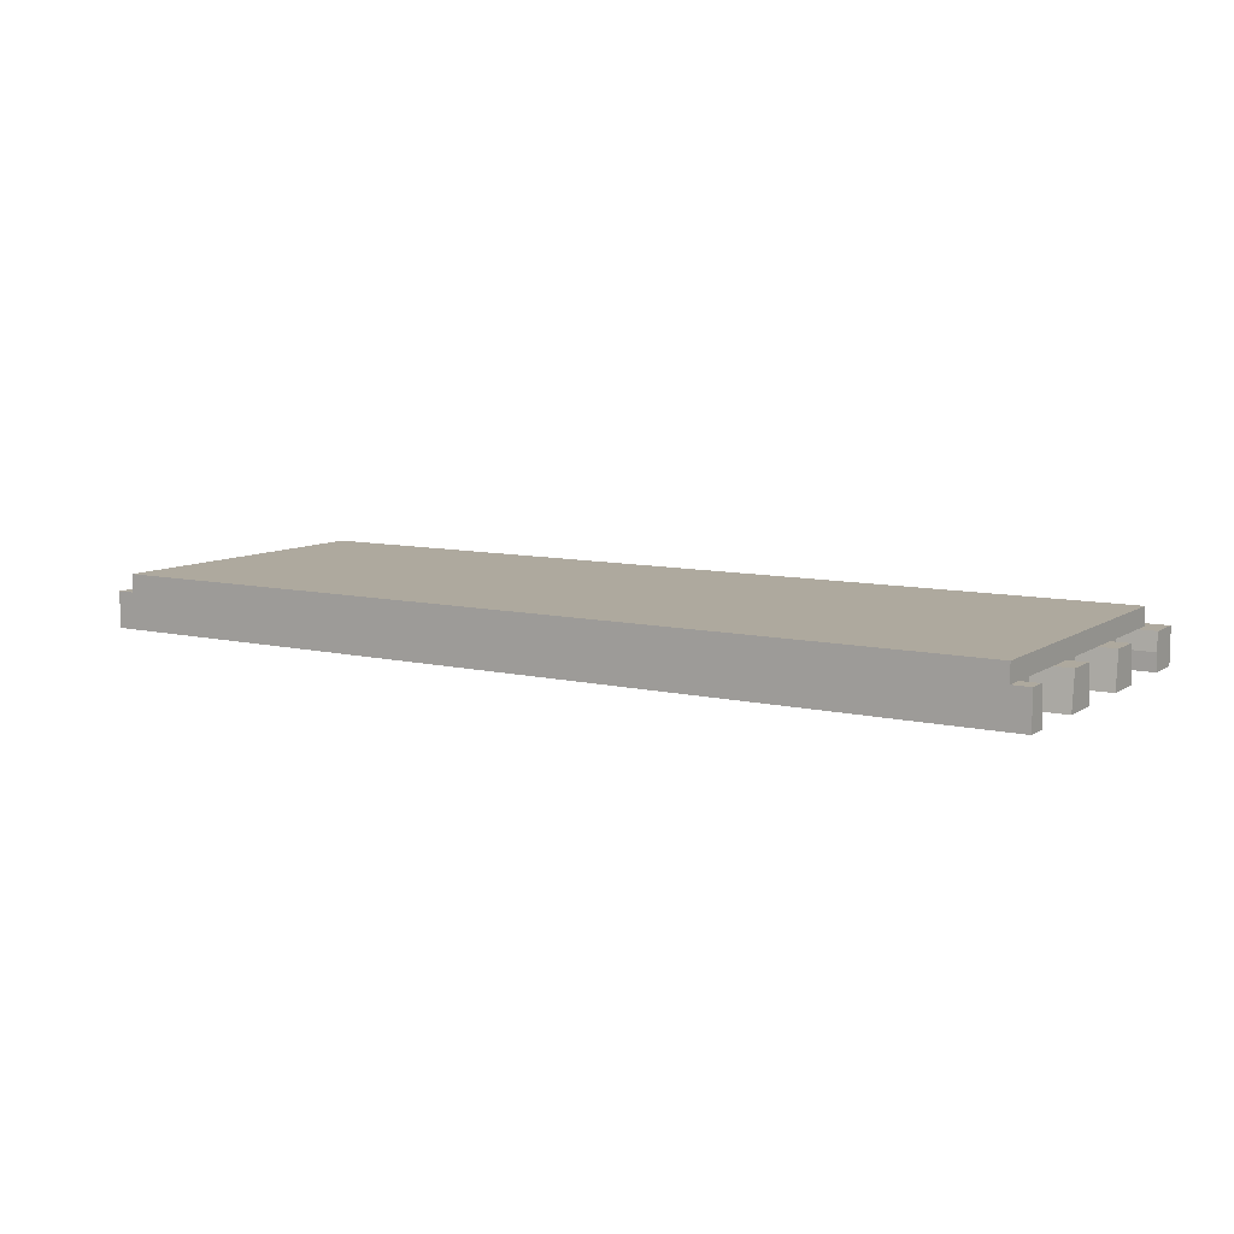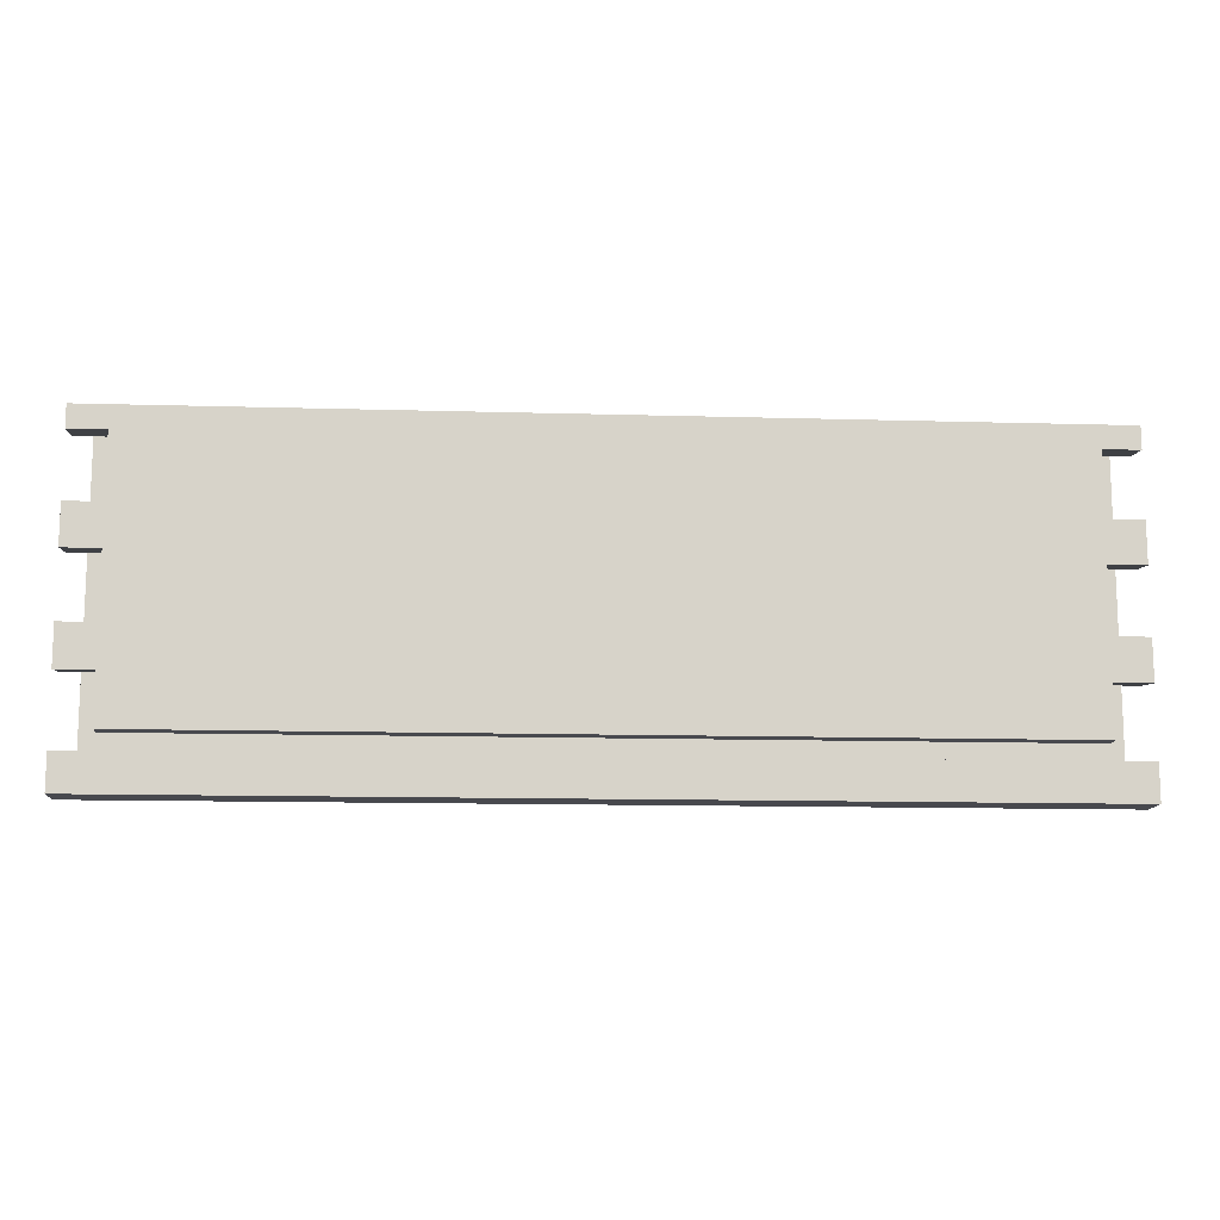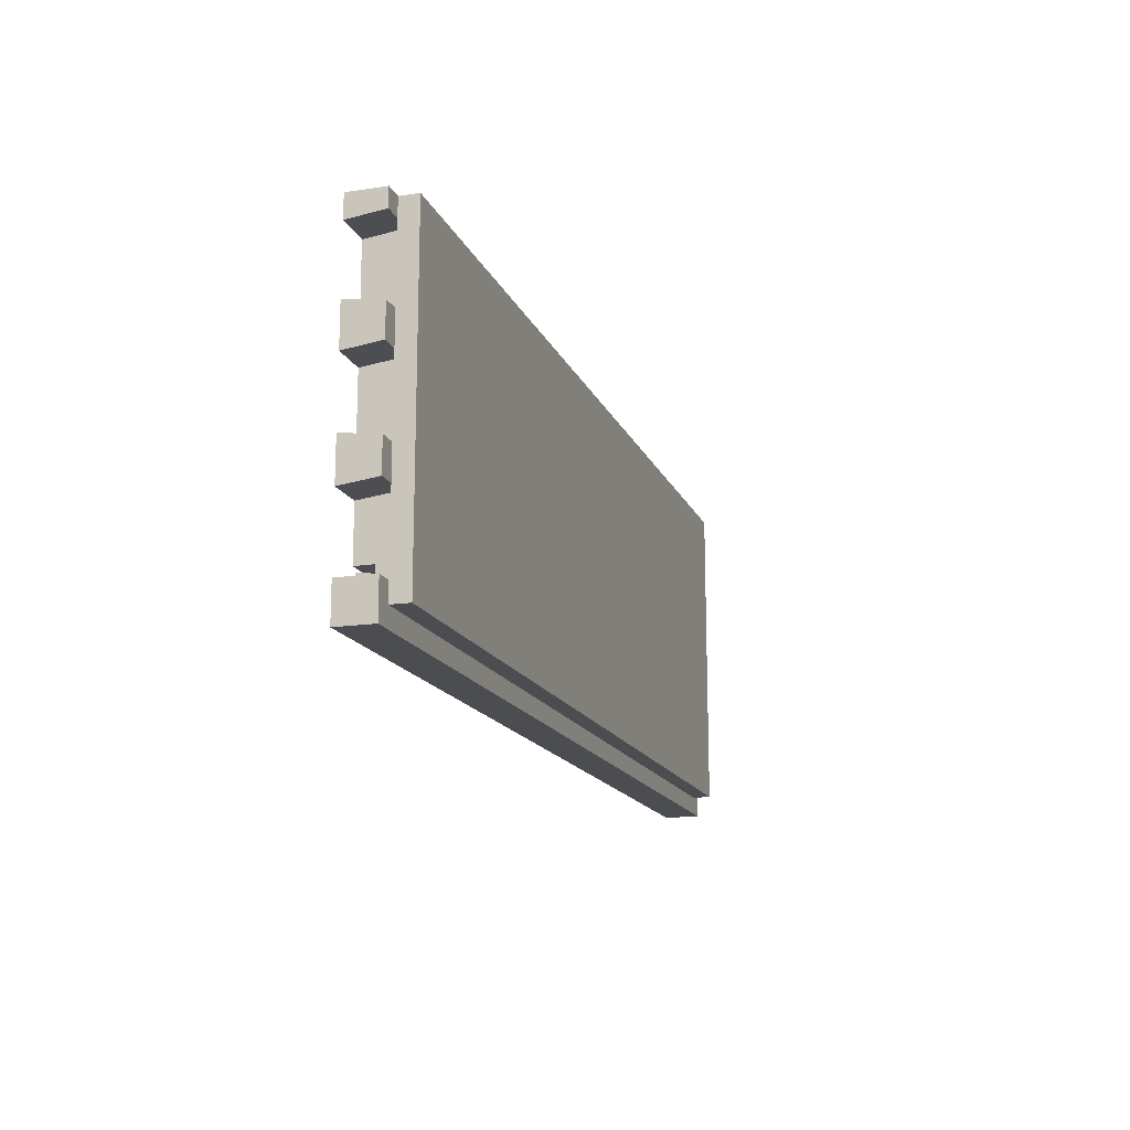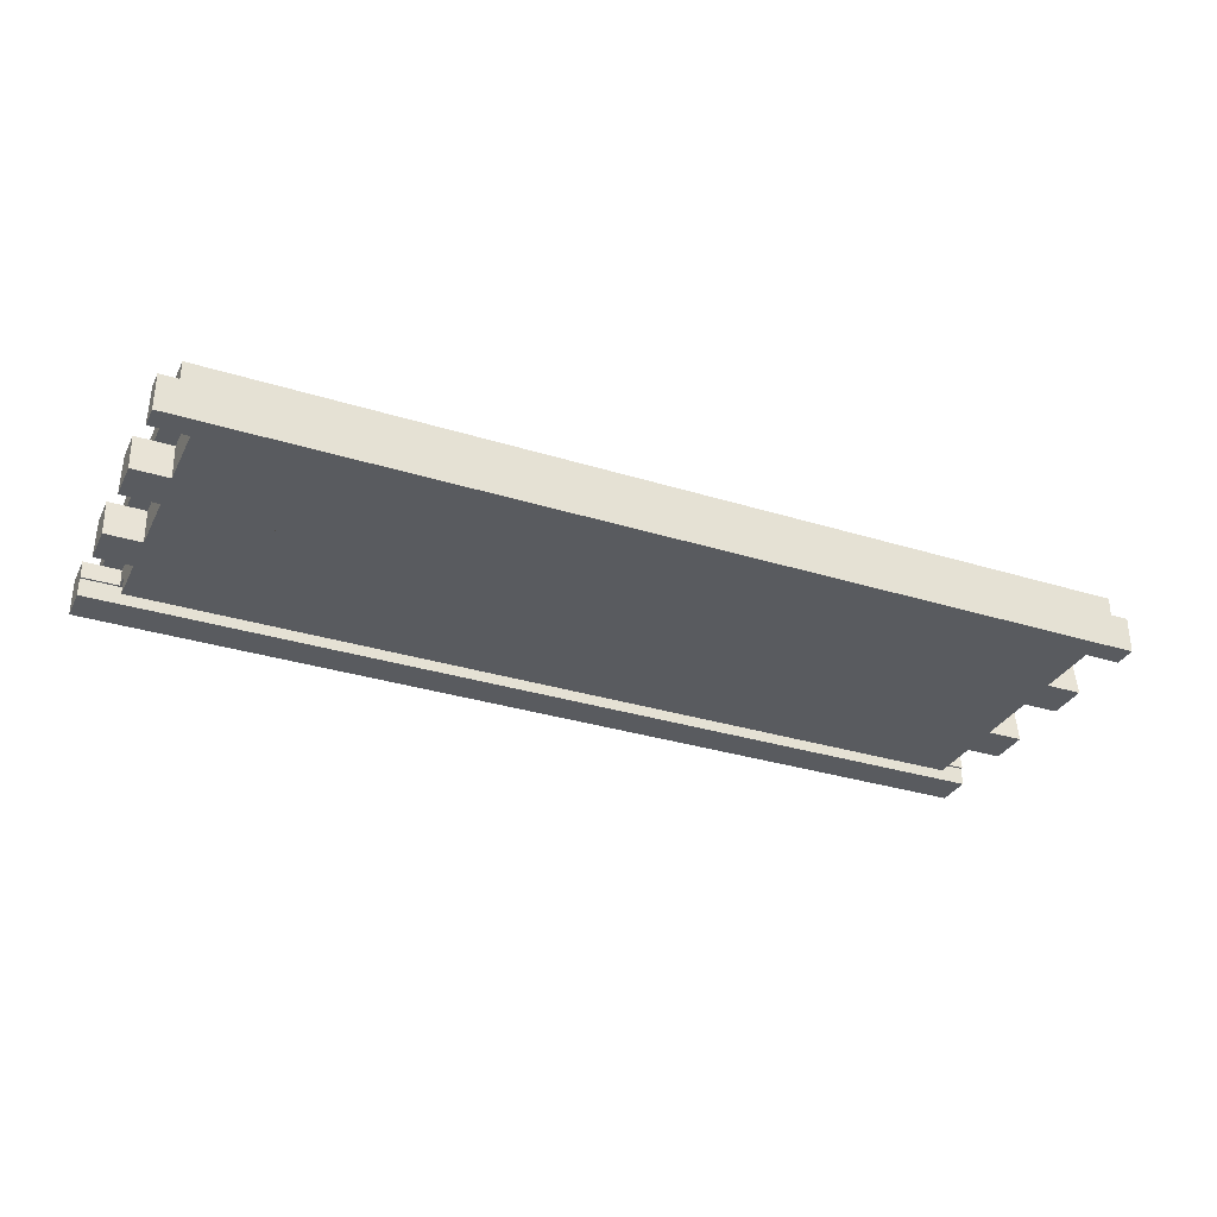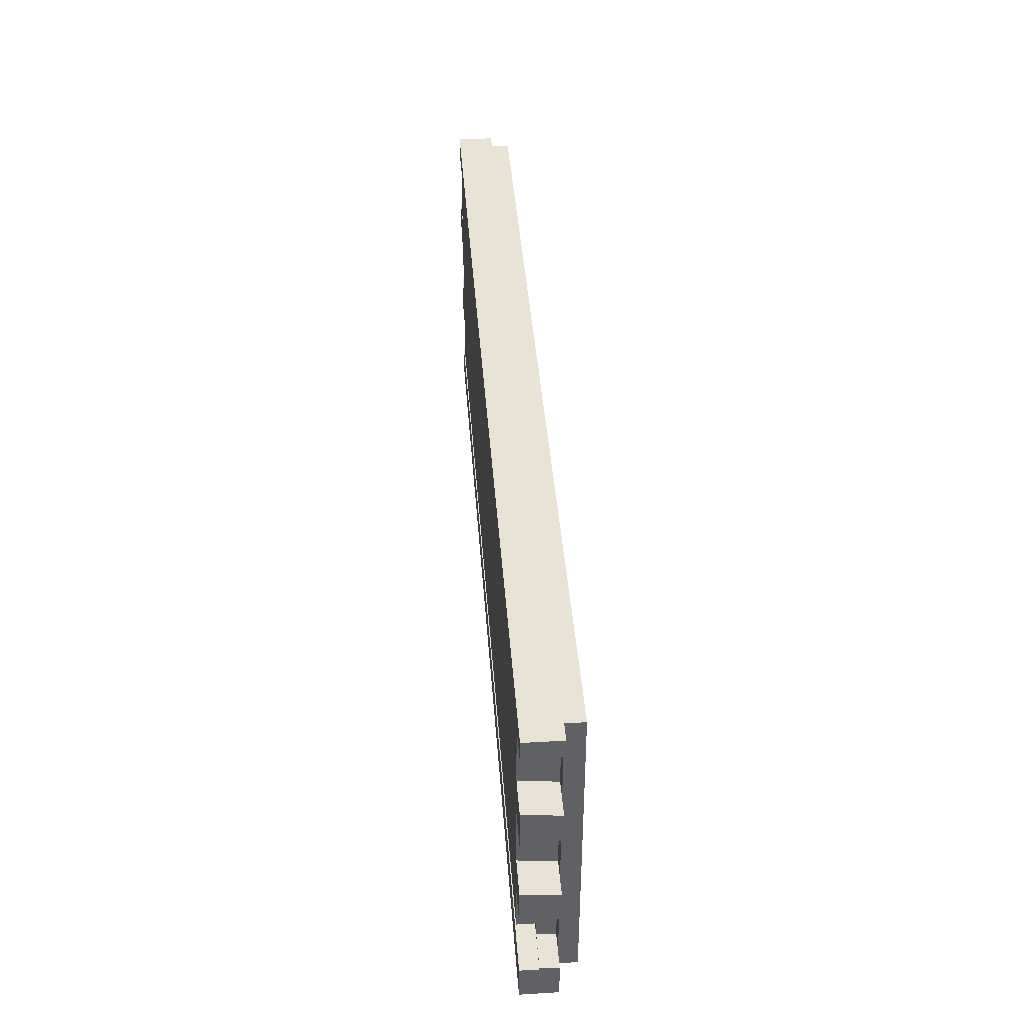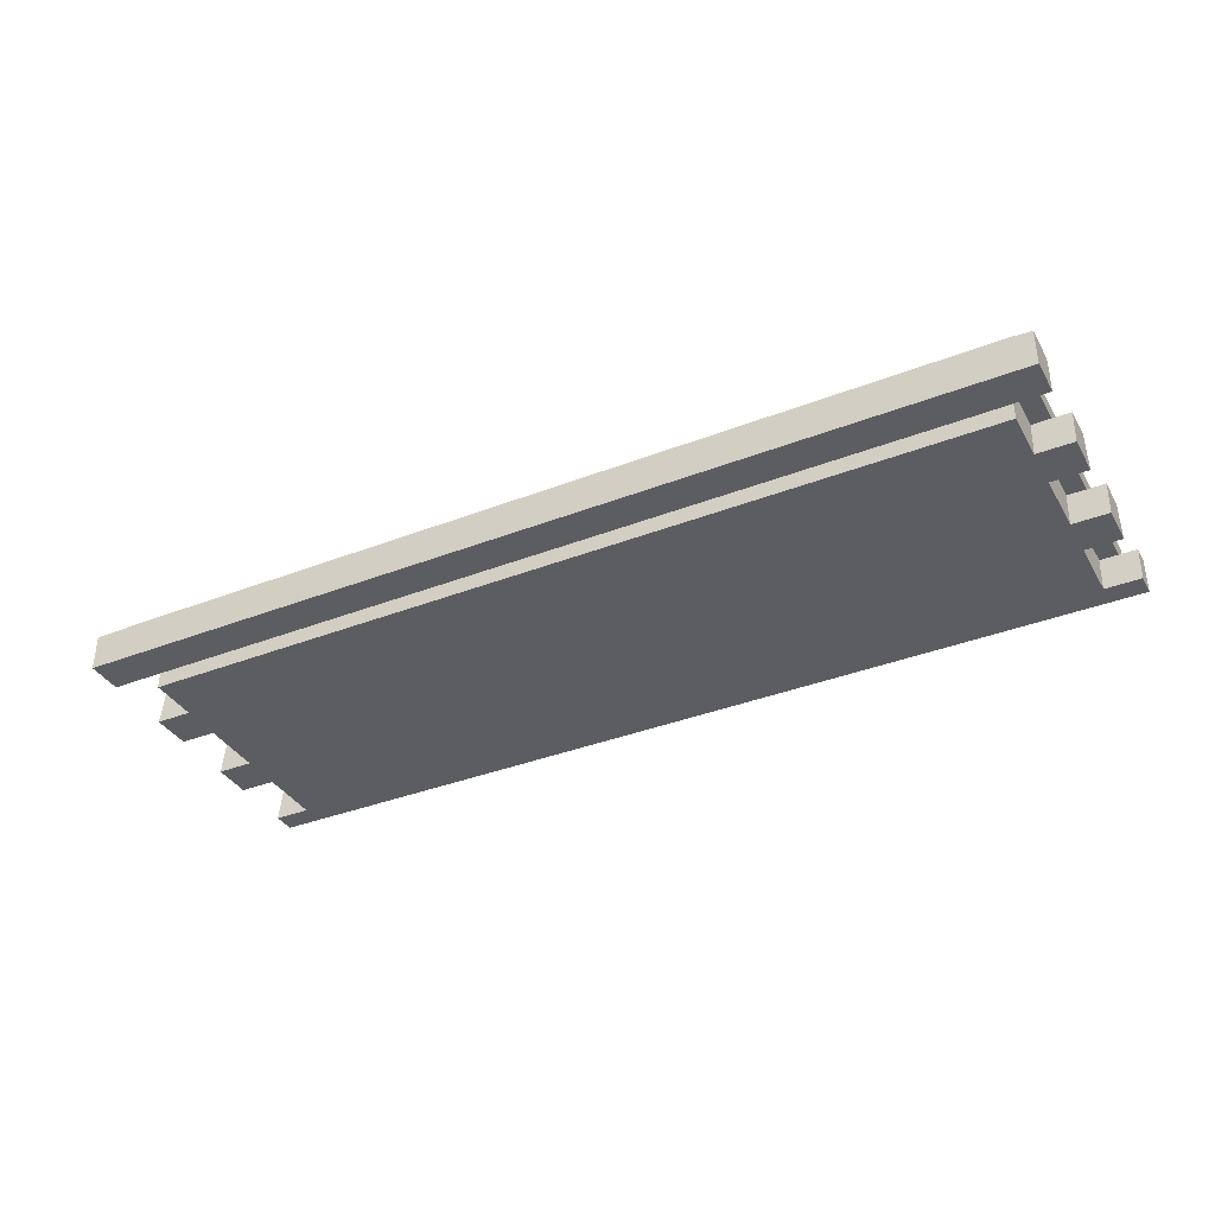
<metadata>
{"format":"obj","ext":"obj","renderer":"f3d","projection":"perspective","resolution":1024,"background":"white","views":[{"elev":9.0,"azim":-148.1,"up":"+Z"},{"elev":-12.6,"azim":176.1,"up":"+Y"},{"elev":-15.6,"azim":-72.6,"up":"+Y"},{"elev":-32.0,"azim":156.4,"up":"+Z"},{"elev":41.0,"azim":-94.1,"up":"+Y"},{"elev":-36.6,"azim":26.8,"up":"+Z"}]}
</metadata>
<code>
o Drawer_Front1/Drawer_Front/mesh5/mesh5-geometry#mesh5-geometry
v -0.2479 0.1165 0.245
v -0.258 0.1065 0.245
v -0.2479 0.1065 0.245
v -0.258 0.1165 0.245
v -0.2379 0.1041 0.2249
v -0.2479 -0.05889 0.245
v -0.258 0.1165 0.2249
v -0.258 0.1041 0.2249
v -0.2379 0.1065 0.245
v -0.2479 -0.05889 0.255
v -0.2479 0.06642 0.245
v 0.2583 0.1165 0.2249
v -0.2379 0.06642 0.245
v -0.2479 0.1165 0.255
v 0.2483 -0.05889 0.245
v -0.2479 0.04888 0.245
v 0.2483 0.1165 0.245
v 0.2583 0.1041 0.2249
v 0.2383 0.1041 0.2249
v -0.2379 0.06888 0.2249
v 0.2483 0.1165 0.255
v 0.2483 -0.05889 0.255
v -0.258 -0.06892 0.245
v -0.258 0.04888 0.245
v -0.2479 0.008777 0.245
v 0.2583 0.1165 0.245
v -0.258 -0.04887 0.245
v 0.2583 -0.06892 0.245
v -0.258 0.06642 0.245
v -0.2379 0.04641 0.2249
v -0.2379 0.008777 0.245
v -0.2479 -0.008767 0.245
v 0.2483 0.1065 0.245
v 0.2383 0.1065 0.245
v 0.2583 0.1065 0.245
v 0.2383 0.06888 0.2249
v -0.2479 -0.04887 0.245
v -0.258 -0.04763 0.235
v 0.2583 -0.04887 0.245
v -0.258 -0.06892 0.2249
v -0.258 0.06888 0.2249
v -0.258 0.04641 0.2249
v -0.2379 0.04888 0.245
v -0.2379 0.01124 0.2249
v -0.258 -0.008767 0.245
v 0.2483 -0.04887 0.245
v 0.2483 0.06642 0.245
v -0.2379 -0.04763 0.235
v -0.258 -0.04887 0.235
v 0.2583 -0.06892 0.2249
v -0.258 0.008777 0.245
v -0.2379 -0.01123 0.2249
v -0.2379 -0.04887 0.245
v 0.2483 -0.008767 0.245
v 0.2483 0.04888 0.245
v 0.2383 0.06642 0.245
v 0.2583 0.06888 0.2249
v 0.2583 -0.04887 0.235
v 0.2583 -0.04763 0.235
v -0.258 -0.04887 0.2249
v -0.258 0.01124 0.2249
v 0.2383 0.04641 0.2249
v -0.258 -0.01123 0.2249
v -0.2379 -0.008767 0.245
v 0.2383 -0.008767 0.245
v 0.2483 0.008777 0.245
v 0.2583 0.06642 0.245
v 0.2583 0.04641 0.2249
v -0.2379 -0.03884 0.235
v 0.2383 -0.04763 0.235
v 0.2583 -0.04887 0.2249
v 0.2383 -0.04887 0.245
v 0.2383 0.01124 0.2249
v 0.2583 -0.01123 0.2249
v 0.2583 0.008777 0.245
v 0.2383 0.04888 0.245
v 0.2583 0.04888 0.245
v 0.2383 -0.01123 0.2249
v 0.2583 -0.008767 0.245
v 0.2583 0.01124 0.2249
v 0.2383 0.008777 0.245
v -0.2379 -0.03884 0.2249
v 0.2383 -0.03884 0.235
v 0.2383 -0.03884 0.2249
f 1 2 3
f 2 1 4
f 2 5 3
f 6 1 3
f 1 7 4
f 7 2 4
f 5 2 8
f 3 5 9
f 10 1 6
f 6 3 11
f 7 1 12
f 2 7 8
f 7 5 8
f 5 13 9
f 13 3 9
f 1 10 14
f 15 10 6
f 3 13 11
f 6 11 16
f 12 1 17
f 18 7 12
f 5 7 19
f 13 5 20
f 10 21 14
f 21 1 14
f 10 15 22
f 6 23 15
f 20 11 13
f 11 24 16
f 6 16 25
f 17 1 21
f 12 17 26
f 19 7 18
f 26 18 12
f 19 20 5
f 21 10 22
f 15 21 22
f 23 6 27
f 28 15 23
f 20 29 11
f 24 11 29
f 24 30 16
f 16 31 25
f 6 25 32
f 21 15 17
f 33 26 17
f 18 34 19
f 18 26 35
f 36 20 19
f 27 6 37
f 38 23 27
f 15 28 39
f 40 28 23
f 29 20 41
f 41 24 29
f 30 24 42
f 16 30 43
f 31 16 43
f 44 25 31
f 25 45 32
f 6 32 37
f 17 15 46
f 26 33 35
f 17 47 33
f 34 18 33
f 34 36 19
f 33 18 35
f 20 36 30
f 48 27 37
f 23 38 49
f 27 48 38
f 50 39 28
f 15 39 46
f 28 40 50
f 23 49 40
f 30 41 20
f 24 41 42
f 41 30 42
f 30 31 43
f 44 51 25
f 31 30 44
f 45 25 51
f 45 52 32
f 32 53 37
f 17 46 54
f 17 55 47
f 47 34 33
f 36 34 56
f 57 30 36
f 48 37 53
f 38 58 49
f 59 38 48
f 39 50 58
f 59 46 39
f 60 50 40
f 40 49 60
f 51 44 61
f 62 44 30
f 61 45 51
f 52 45 63
f 32 52 64
f 53 32 64
f 46 65 54
f 17 54 66
f 17 66 55
f 55 67 47
f 34 47 56
f 47 36 56
f 68 30 57
f 36 47 57
f 48 53 69
f 58 38 59
f 58 60 49
f 59 48 70
f 58 50 71
f 59 39 58
f 59 72 46
f 50 60 71
f 52 61 44
f 73 44 62
f 62 30 68
f 45 61 63
f 61 52 63
f 52 53 64
f 65 46 72
f 65 74 54
f 54 75 66
f 66 76 55
f 67 55 77
f 57 47 67
f 67 68 57
f 53 52 69
f 69 70 48
f 60 58 71
f 72 59 70
f 44 73 52
f 76 73 62
f 68 76 62
f 70 65 72
f 74 65 78
f 54 74 79
f 75 54 79
f 80 66 75
f 76 66 81
f 76 68 55
f 55 68 77
f 68 67 77
f 69 52 82
f 70 69 83
f 80 52 73
f 73 76 81
f 65 70 83
f 65 83 78
f 78 52 74
f 74 75 79
f 73 66 80
f 75 74 80
f 66 73 81
f 52 84 82
f 84 69 82
f 69 84 83
f 74 52 80
f 78 83 84
f 84 52 78
f 3 2 1
f 4 1 2
f 3 5 2
f 3 1 6
f 4 7 1
f 4 2 7
f 8 2 5
f 9 5 3
f 6 1 10
f 11 3 6
f 12 1 7
f 8 7 2
f 8 5 7
f 9 13 5
f 9 3 13
f 14 10 1
f 6 10 15
f 11 13 3
f 16 11 6
f 17 1 12
f 12 7 18
f 19 7 5
f 20 5 13
f 14 21 10
f 14 1 21
f 22 15 10
f 15 23 6
f 13 11 20
f 16 24 11
f 25 16 6
f 21 1 17
f 26 17 12
f 18 7 19
f 12 18 26
f 5 20 19
f 22 10 21
f 22 21 15
f 27 6 23
f 23 15 28
f 11 29 20
f 29 11 24
f 16 30 24
f 25 31 16
f 32 25 6
f 17 15 21
f 17 26 33
f 19 34 18
f 35 26 18
f 19 20 36
f 37 6 27
f 27 23 38
f 39 28 15
f 23 28 40
f 41 20 29
f 29 24 41
f 42 24 30
f 43 30 16
f 43 16 31
f 31 25 44
f 32 45 25
f 37 32 6
f 46 15 17
f 35 33 26
f 33 47 17
f 33 18 34
f 19 36 34
f 35 18 33
f 30 36 20
f 37 27 48
f 49 38 23
f 38 48 27
f 28 39 50
f 46 39 15
f 50 40 28
f 40 49 23
f 20 41 30
f 42 41 24
f 42 30 41
f 43 31 30
f 25 51 44
f 44 30 31
f 51 25 45
f 32 52 45
f 37 53 32
f 54 46 17
f 47 55 17
f 33 34 47
f 56 34 36
f 36 30 57
f 53 37 48
f 49 58 38
f 48 38 59
f 58 50 39
f 39 46 59
f 40 50 60
f 60 49 40
f 61 44 51
f 30 44 62
f 51 45 61
f 63 45 52
f 64 52 32
f 64 32 53
f 54 65 46
f 66 54 17
f 55 66 17
f 47 67 55
f 56 47 34
f 56 36 47
f 57 30 68
f 57 47 36
f 69 53 48
f 59 38 58
f 49 60 58
f 70 48 59
f 71 50 58
f 58 39 59
f 46 72 59
f 71 60 50
f 44 61 52
f 62 44 73
f 68 30 62
f 63 61 45
f 63 52 61
f 64 53 52
f 72 46 65
f 54 74 65
f 66 75 54
f 55 76 66
f 77 55 67
f 67 47 57
f 57 68 67
f 69 52 53
f 48 70 69
f 71 58 60
f 70 59 72
f 52 73 44
f 62 73 76
f 62 76 68
f 72 65 70
f 78 65 74
f 79 74 54
f 79 54 75
f 75 66 80
f 81 66 76
f 55 68 76
f 77 68 55
f 77 67 68
f 82 52 69
f 83 69 70
f 73 52 80
f 81 76 73
f 83 70 65
f 78 83 65
f 74 52 78
f 79 75 74
f 80 66 73
f 80 74 75
f 81 73 66
f 82 84 52
f 82 69 84
f 83 84 69
f 80 52 74
f 84 83 78
f 78 52 84

</code>
